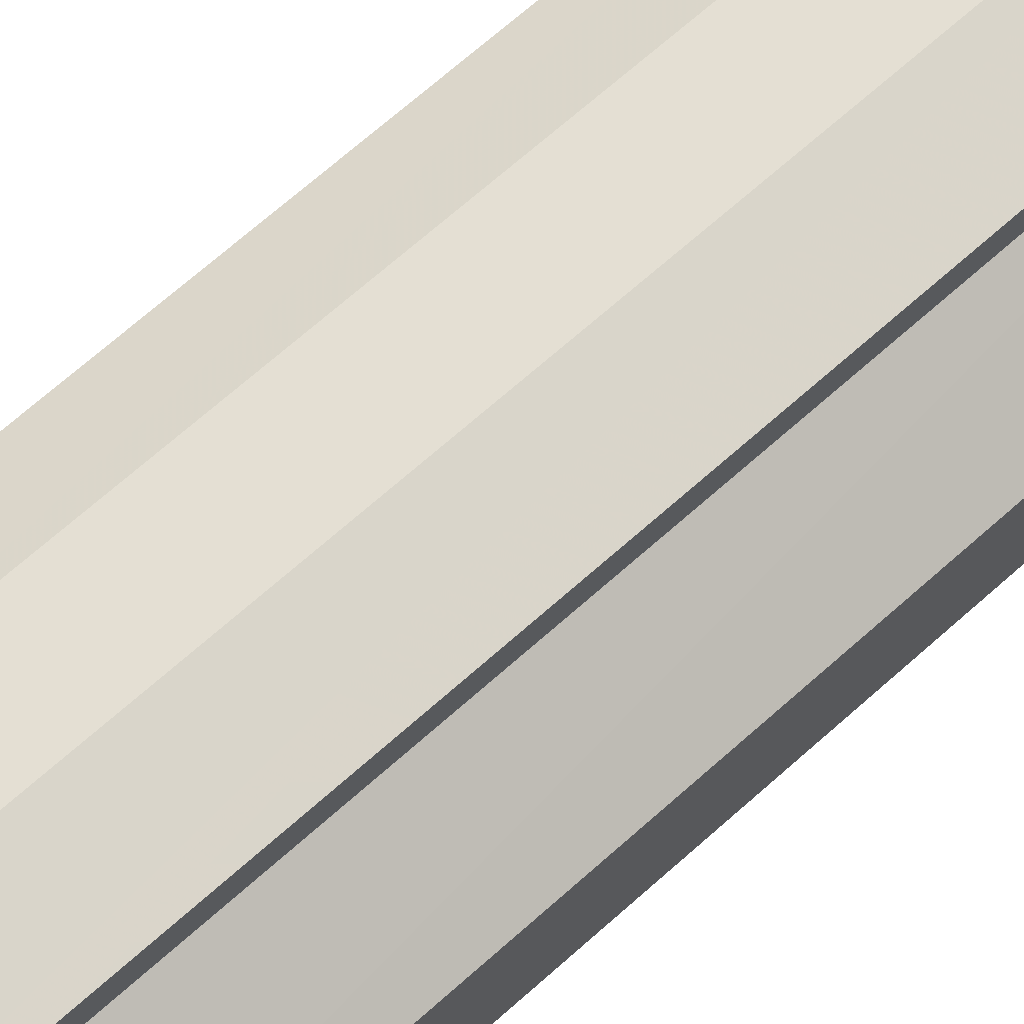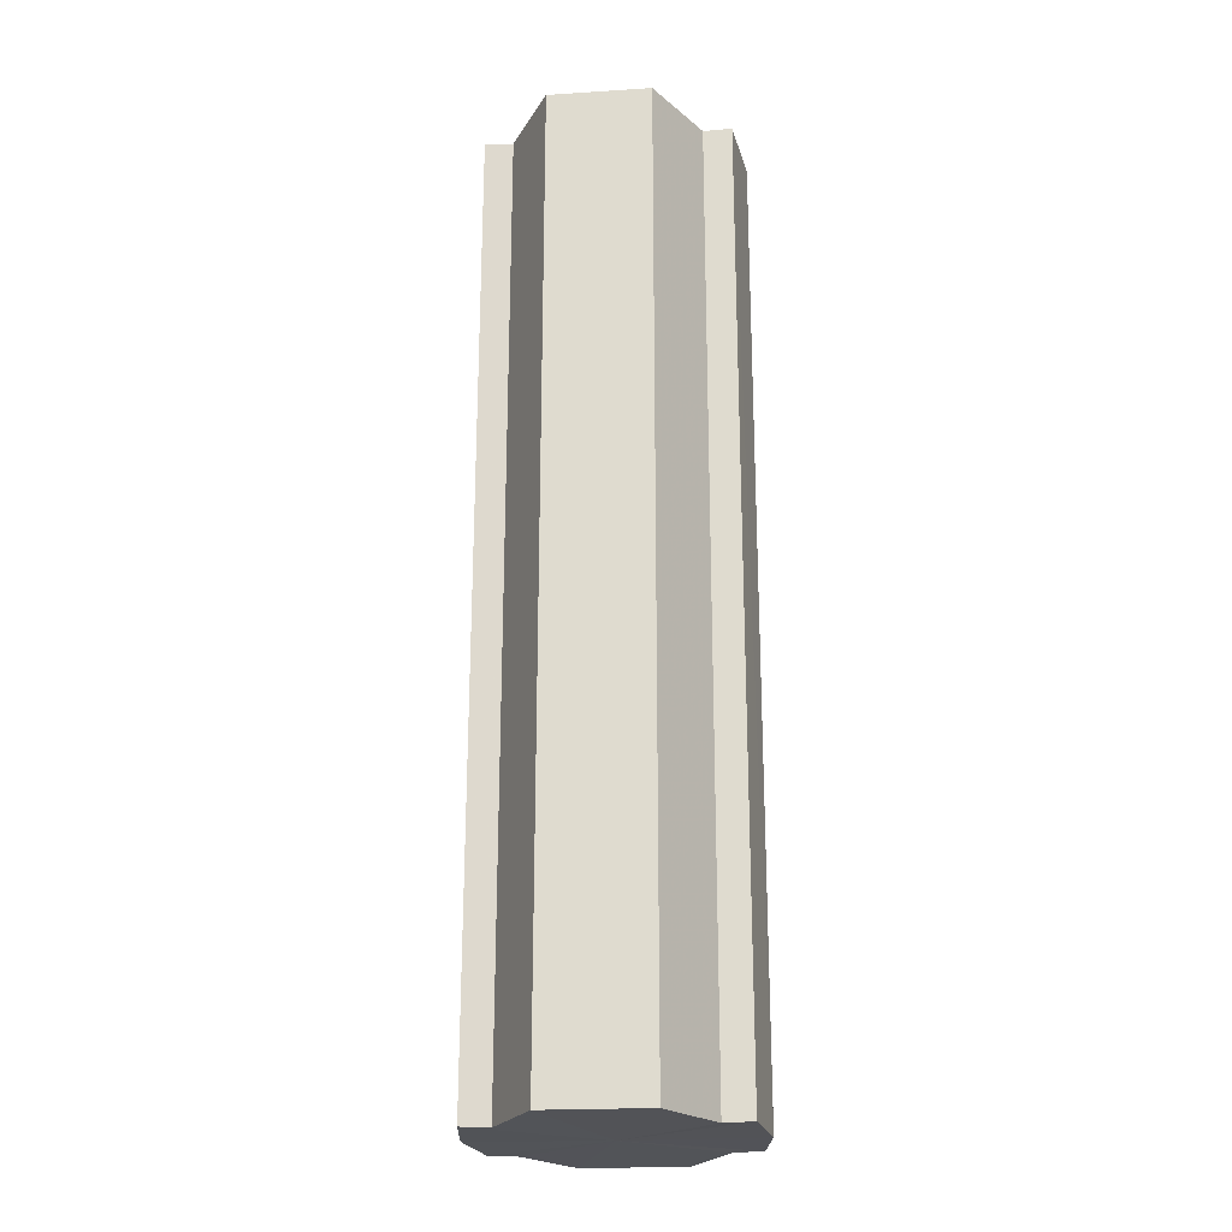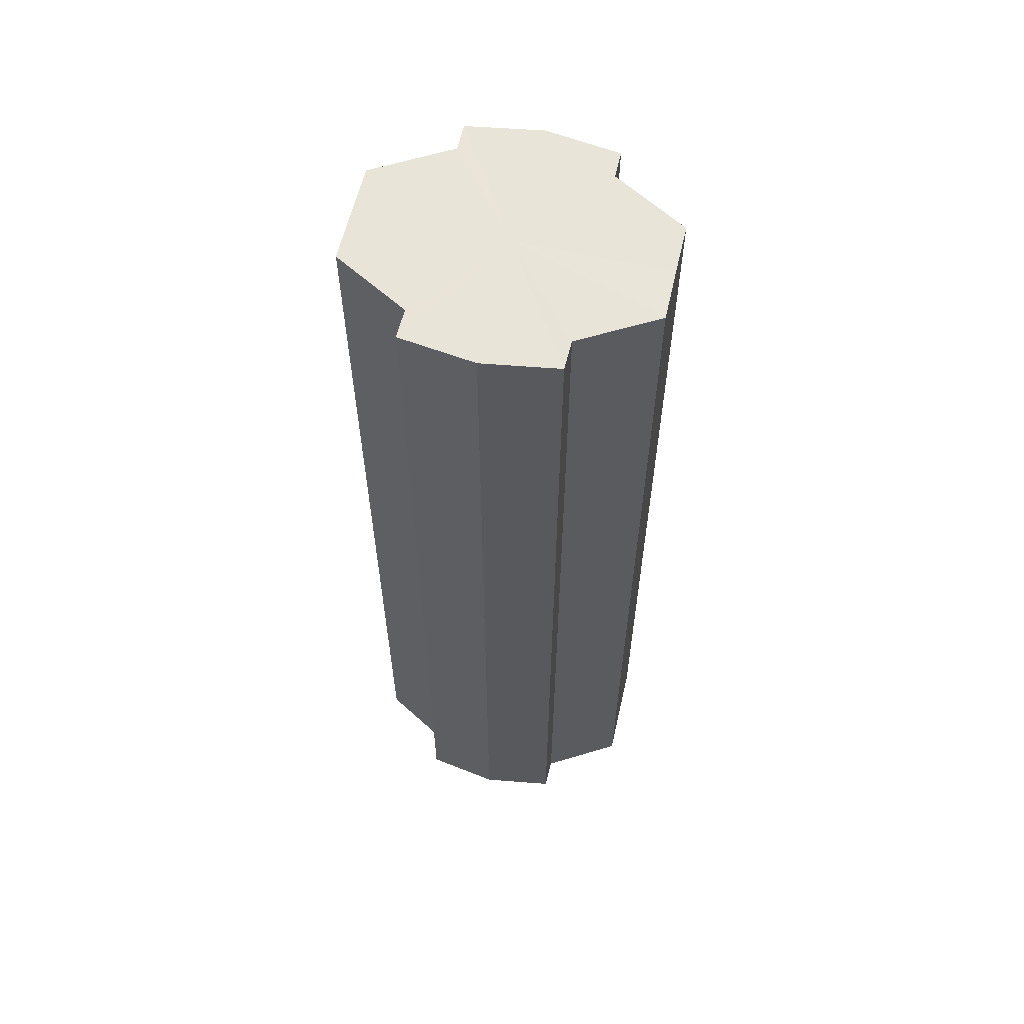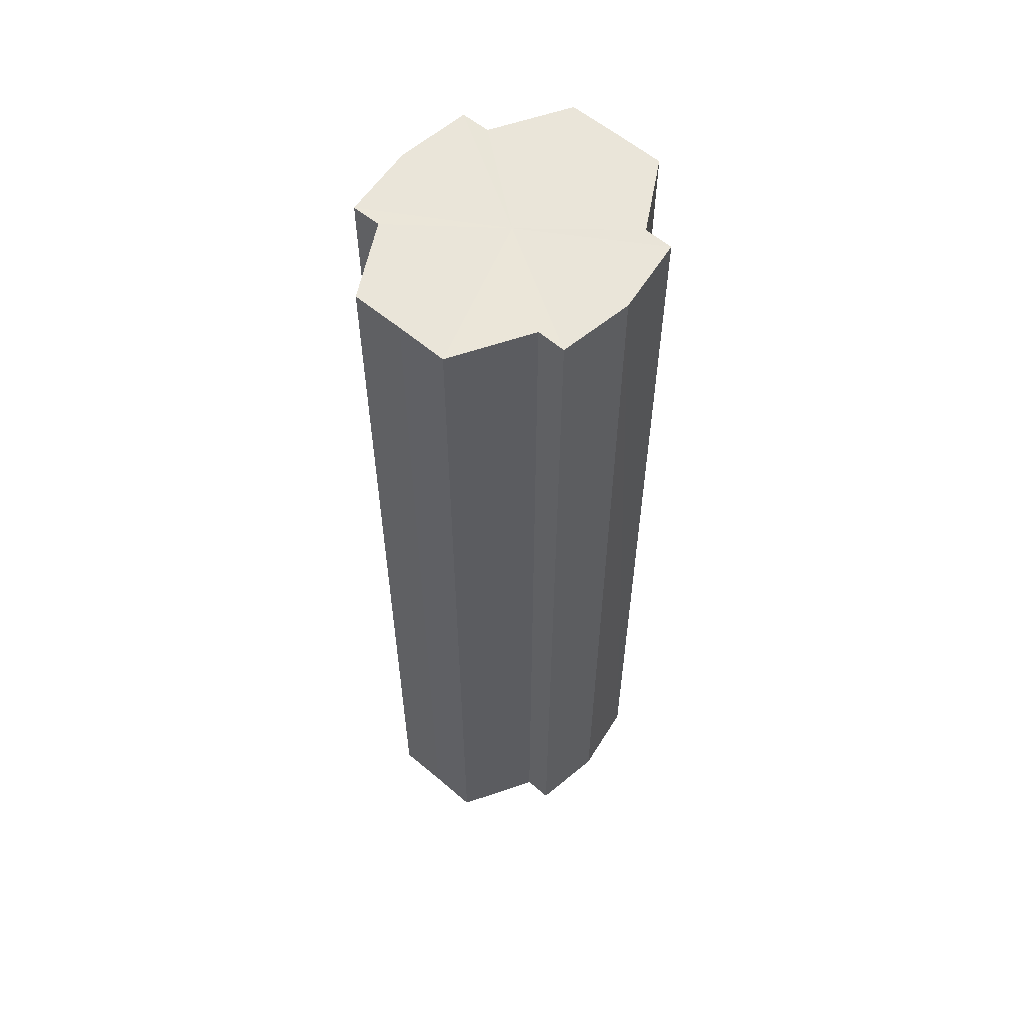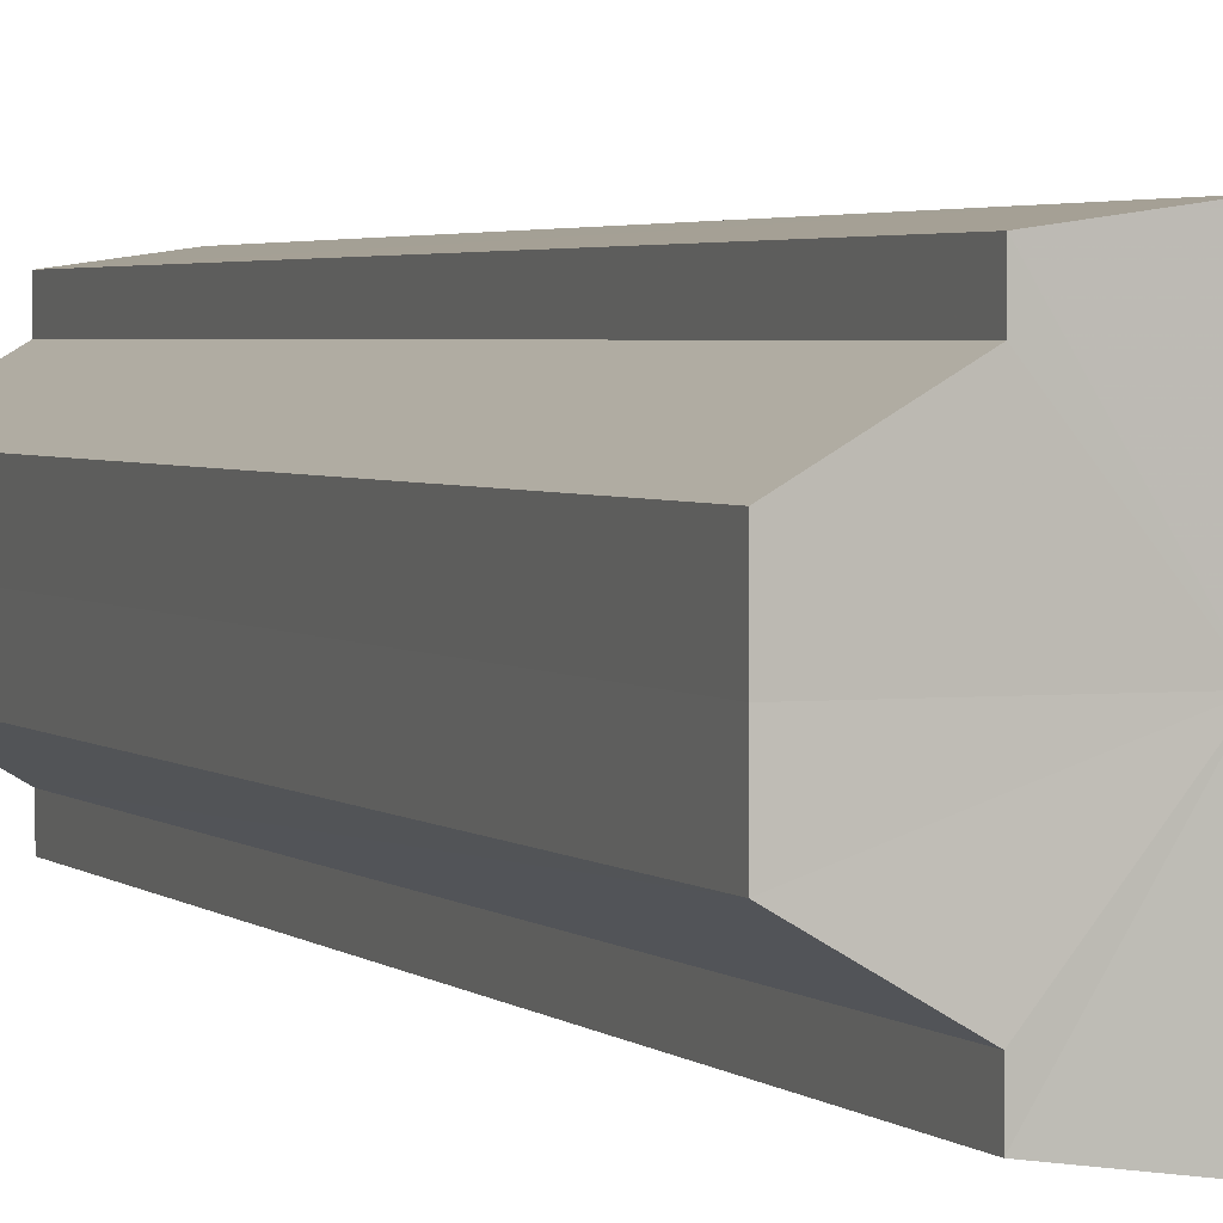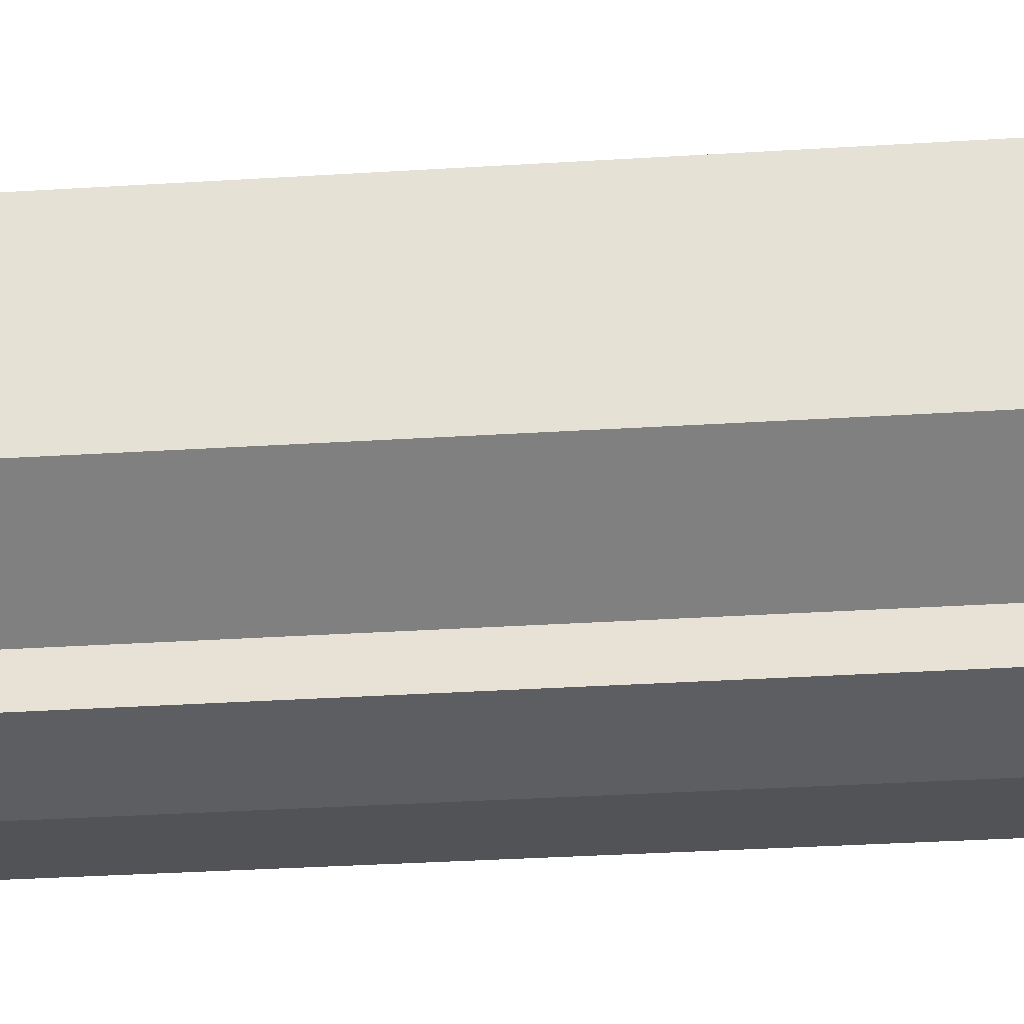
<metadata>
{"format":"obj","ext":"obj","renderer":"f3d","projection":"perspective","resolution":1024,"background":"white","views":[{"elev":69.3,"azim":48.3,"up":"+Z"},{"elev":-22.9,"azim":96.3,"up":"+Y"},{"elev":60.1,"azim":-166.9,"up":"+Y"},{"elev":58.0,"azim":-49.3,"up":"+Y"},{"elev":2.7,"azim":-21.1,"up":"+Z"},{"elev":-30.0,"azim":-84.6,"up":"+Z"}]}
</metadata>
<code>
o 12078
v 2241 1884 14.96
v 2241 1884 14.96
v 2241 1884 14.96
v 2241 1884 14.96
v 2241 1884 14.96
v 2241 1884 14.96
v 2241 1884 14.96
v 2241 1884 14.96
v 2241 1884 14.96
v 2241 1884 14.98
v 2241 1884 14.96
v 2241 1884 14.97
v 2241 1884 14.97
v 2241 1884 14.98
v 2241 1884 14.99
v 2241 1884 14.99
v 2241 1884 14.96
v 2241 1884 15
v 2241 1884 14.97
v 2241 1884 14.96
v 2241 1884 14.97
v 2241 1884 14.97
v 2241 1884 14.97
v 2241 1884 14.97
v 2241 1884 14.98
v 2241 1884 14.97
v 2241 1884 14.98
v 2241 1884 14.99
v 2241 1884 14.98
v 2241 1884 14.99
v 2241 1884 14.99
v 2241 1884 14.99
v 2241 1884 14.99
v 2241 1884 15
v 2241 1884 14.99
v 2241 1884 15
v 2241 1884 15
v 2241 1884 15
v 2241 1884 15
v 2241 1884 15
v 2241 1884 14.99
v 2241 1884 15
v 2241 1884 15
v 2241 1884 14.99
v 2241 1884 14.99
v 2241 1884 15
v 2241 1884 15
v 2241 1884 15
v 2241 1884 15
v 2241 1884 14.98
v 2241 1884 14.99
v 2241 1884 14.97
v 2241 1884 14.98
v 2241 1884 14.97
v 2241 1884 14.97
v 2241 1884 14.96
v 2241 1884 14.97
v 2241 1884 14.96
v 2241 1884 14.97
v 2241 1884 14.96
v 2241 1884 14.97
v 2241 1884 14.97
v 2241 1884 14.97
v 2241 1884 14.97
v 2241 1884 14.98
v 2241 1884 14.97
v 2241 1884 14.99
v 2241 1884 14.98
v 2241 1884 14.97
v 2241 1884 14.97
v 2241 1884 14.99
v 2241 1884 14.99
v 2241 1884 15
v 2241 1884 14.99
v 2241 1884 14.98
v 2241 1884 14.98
v 2241 1884 14.99
v 2241 1884 14.99
v 2241 1884 14.99
v 2241 1884 14.99
v 2241 1884 15
v 2241 1884 14.98
v 2241 1884 14.96
v 2241 1884 14.96
v 2241 1884 14.96
v 2241 1884 14.97
v 2241 1884 14.97
v 2241 1884 14.97
v 2241 1884 14.97
v 2241 1884 14.98
v 2241 1884 14.98
v 2241 1884 14.99
v 2241 1884 14.99
v 2241 1884 14.99
v 2241 1884 14.99
v 2241 1884 15
v 2241 1884 15
v 2241 1884 15
f 1 2 3
f 4 1 5
f 5 6 7
f 7 8 9
f 10 8 11
f 10 12 8
f 10 13 12
f 10 14 13
f 10 15 14
f 10 16 15
f 10 11 17
f 10 18 16
f 19 17 20
f 10 17 21
f 22 23 19
f 10 21 24
f 25 26 22
f 10 24 27
f 28 29 25
f 10 27 30
f 31 32 28
f 10 30 33
f 34 35 31
f 10 33 36
f 10 36 37
f 10 37 18
f 38 36 39
f 40 41 34
f 42 43 38
f 41 44 45
f 46 47 42
f 47 48 49
f 44 50 51
f 50 52 53
f 52 54 55
f 54 56 57
f 58 59 60
f 59 61 62
f 60 63 64
f 61 65 66
f 65 67 68
f 64 69 70
f 67 71 72
f 71 73 74
f 70 75 76
f 76 77 78
f 78 79 80
f 80 18 81
f 82 83 84
f 82 85 83
f 82 84 86
f 82 87 85
f 82 86 88
f 82 89 87
f 82 88 90
f 82 91 89
f 82 90 92
f 82 93 91
f 82 92 94
f 82 95 93
f 82 94 96
f 82 97 95
f 82 96 98
f 82 98 97

</code>
